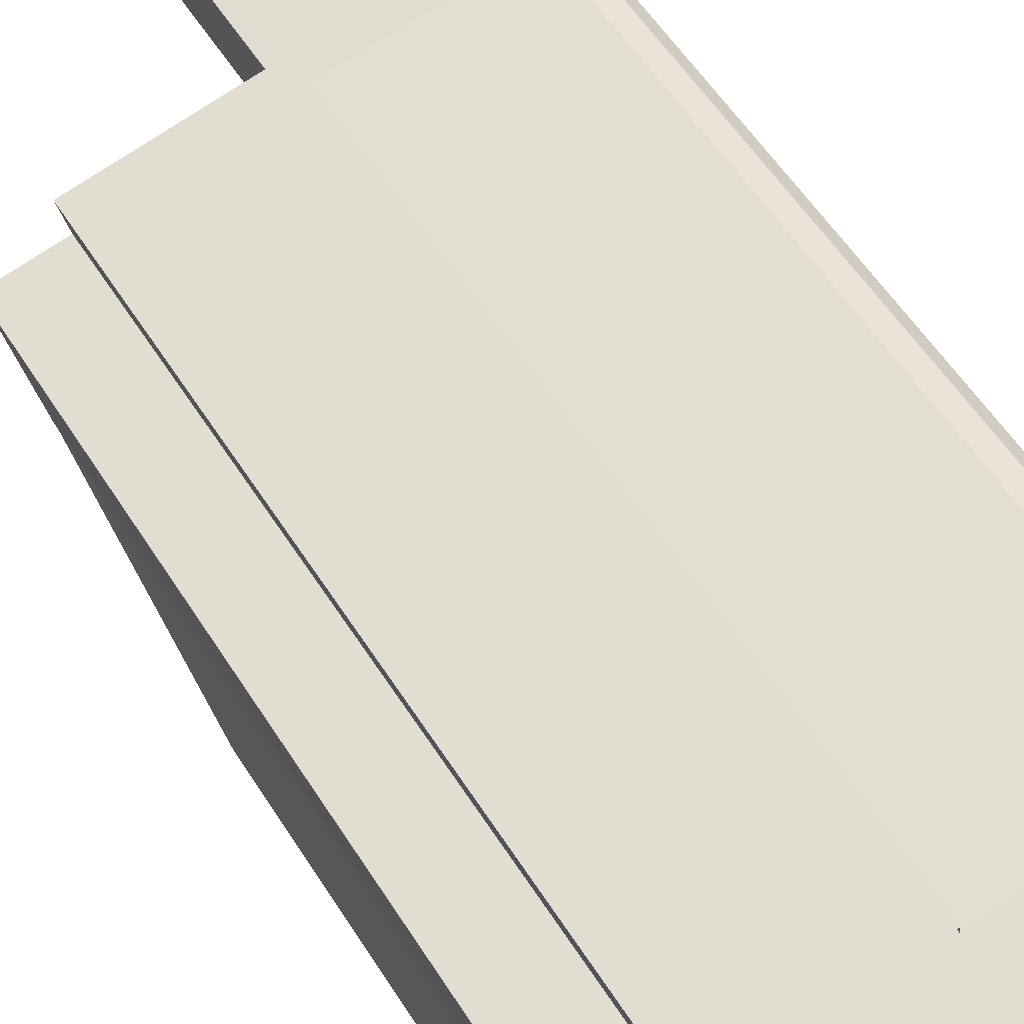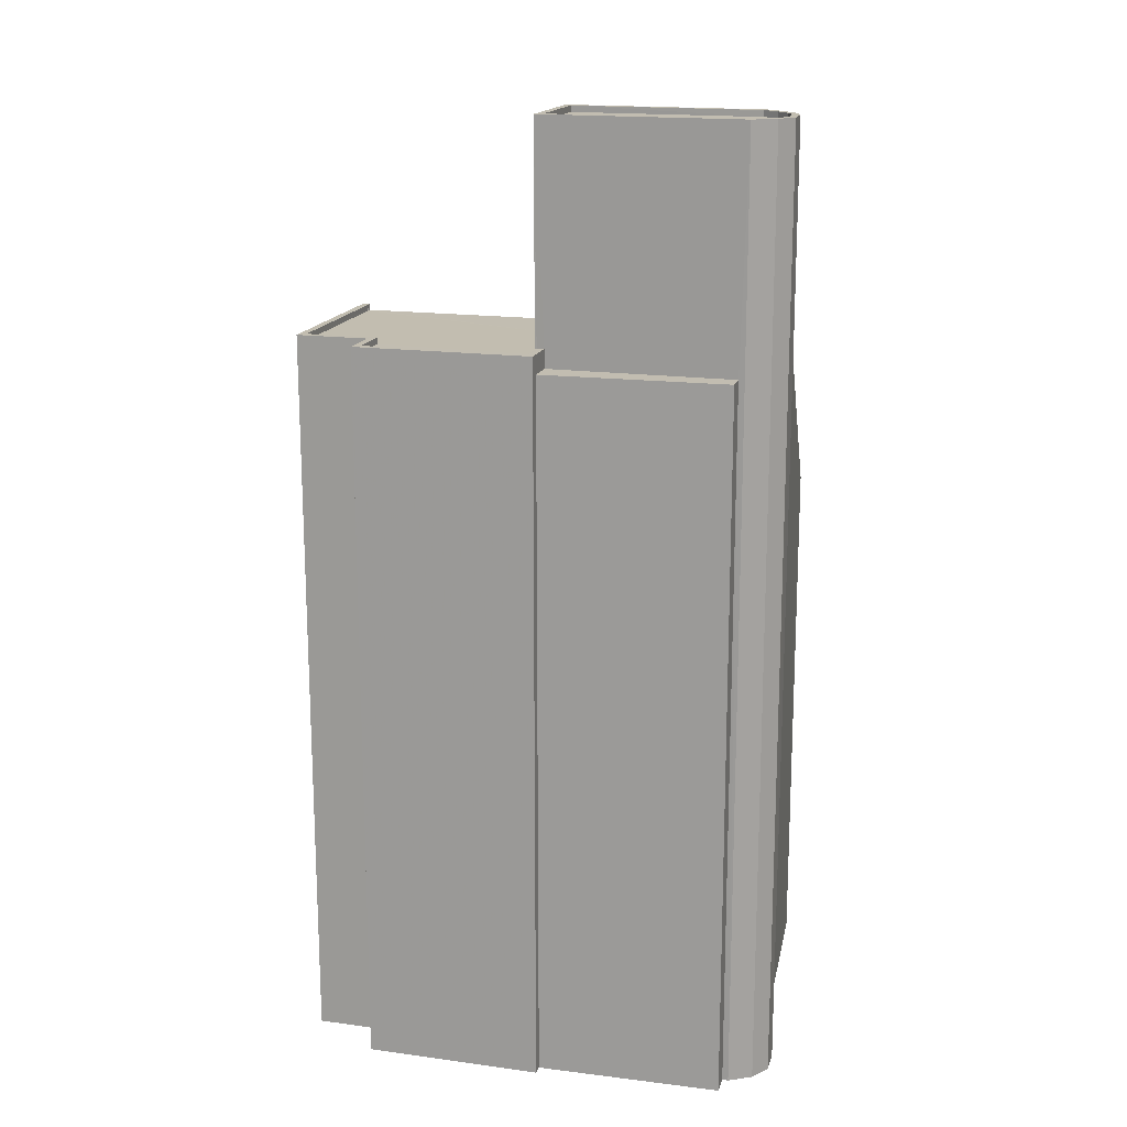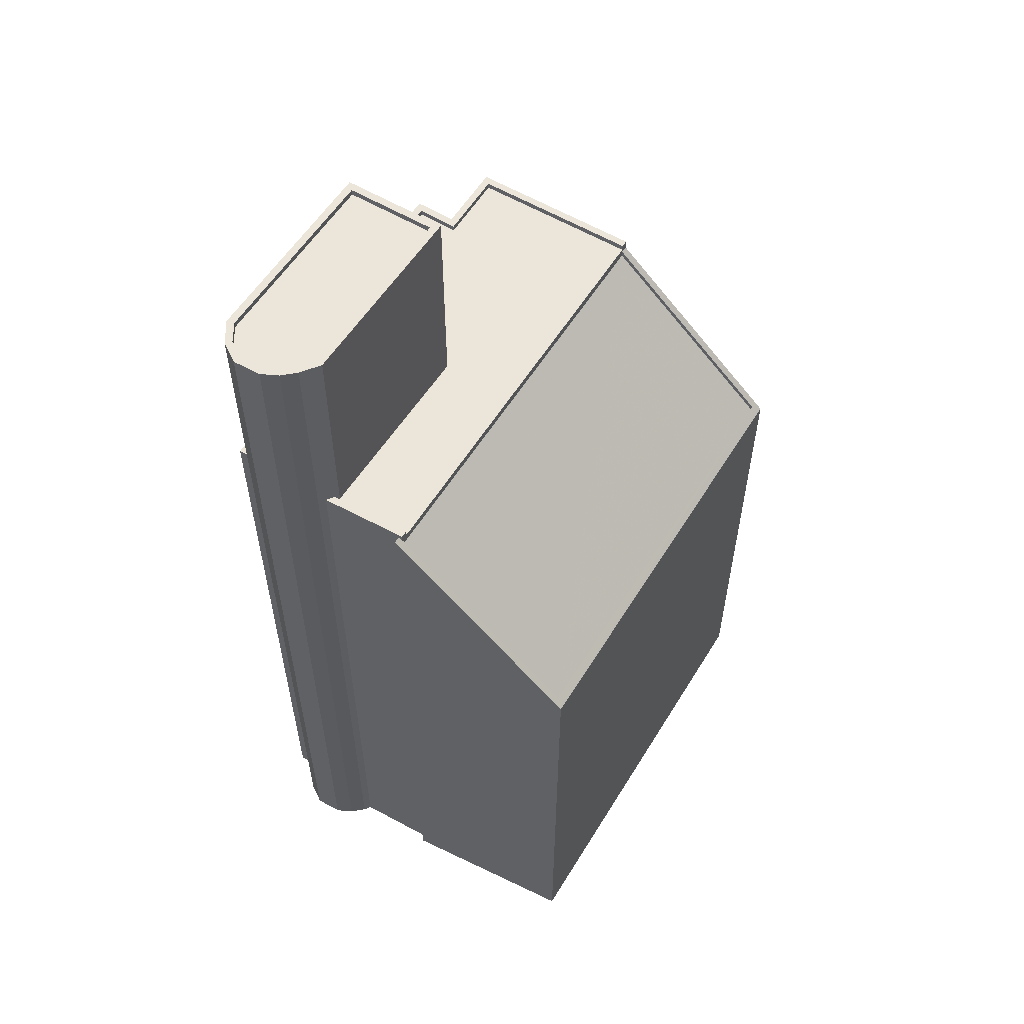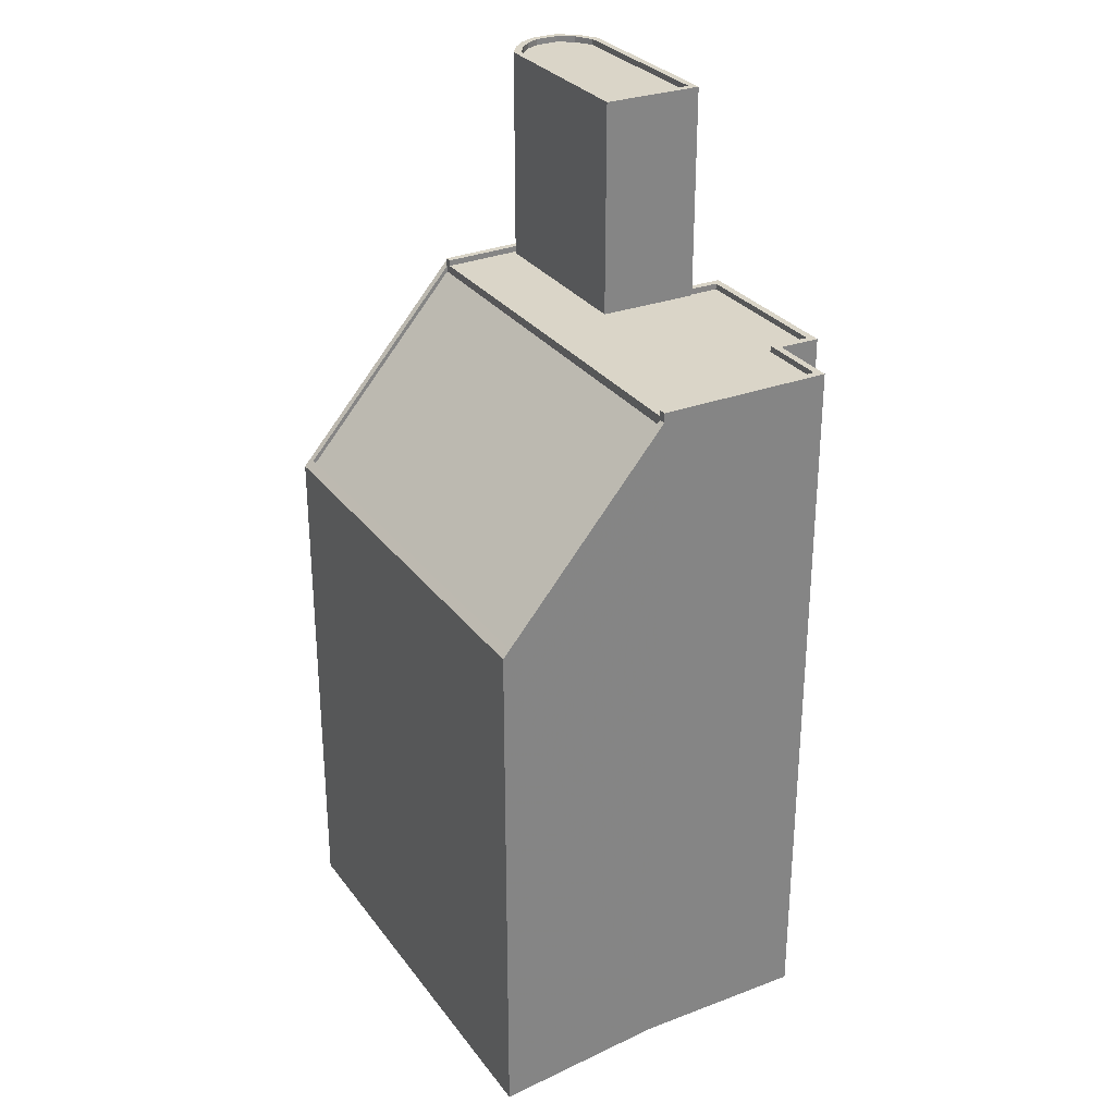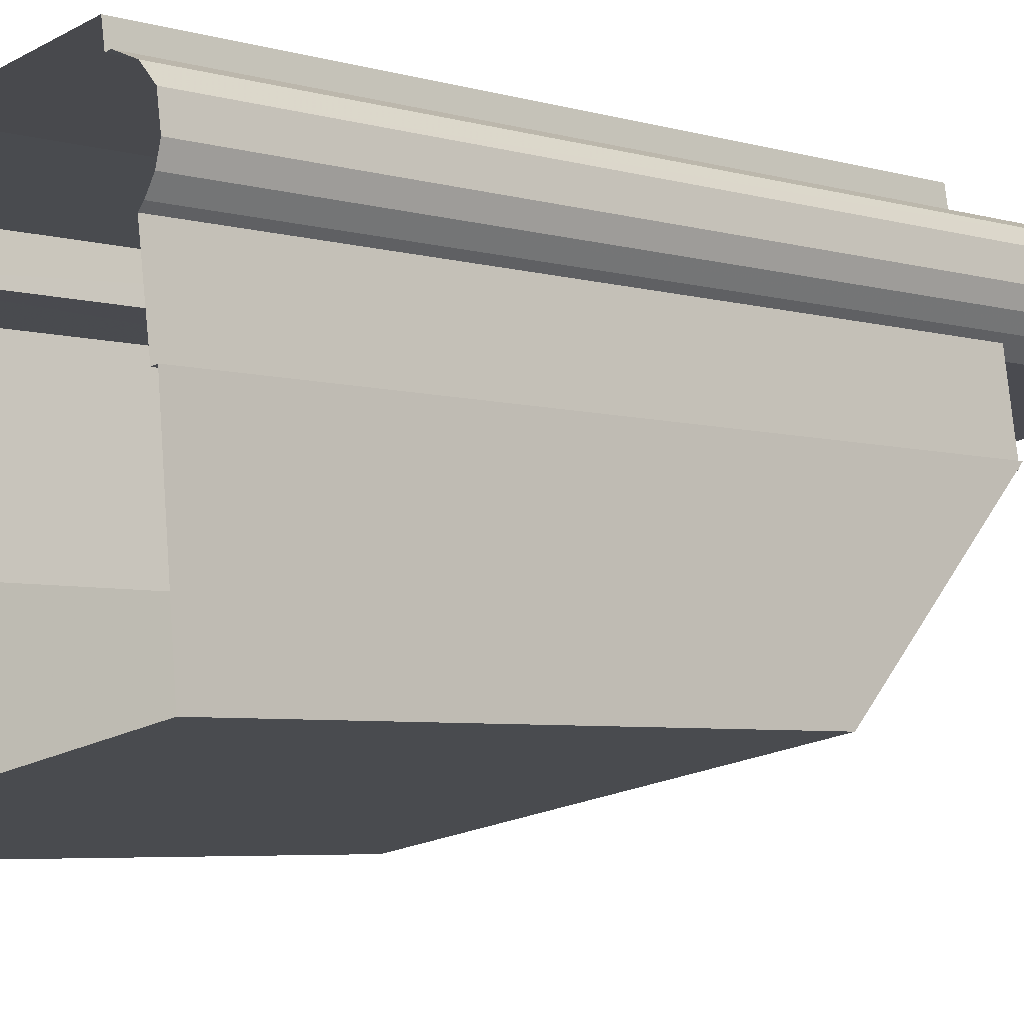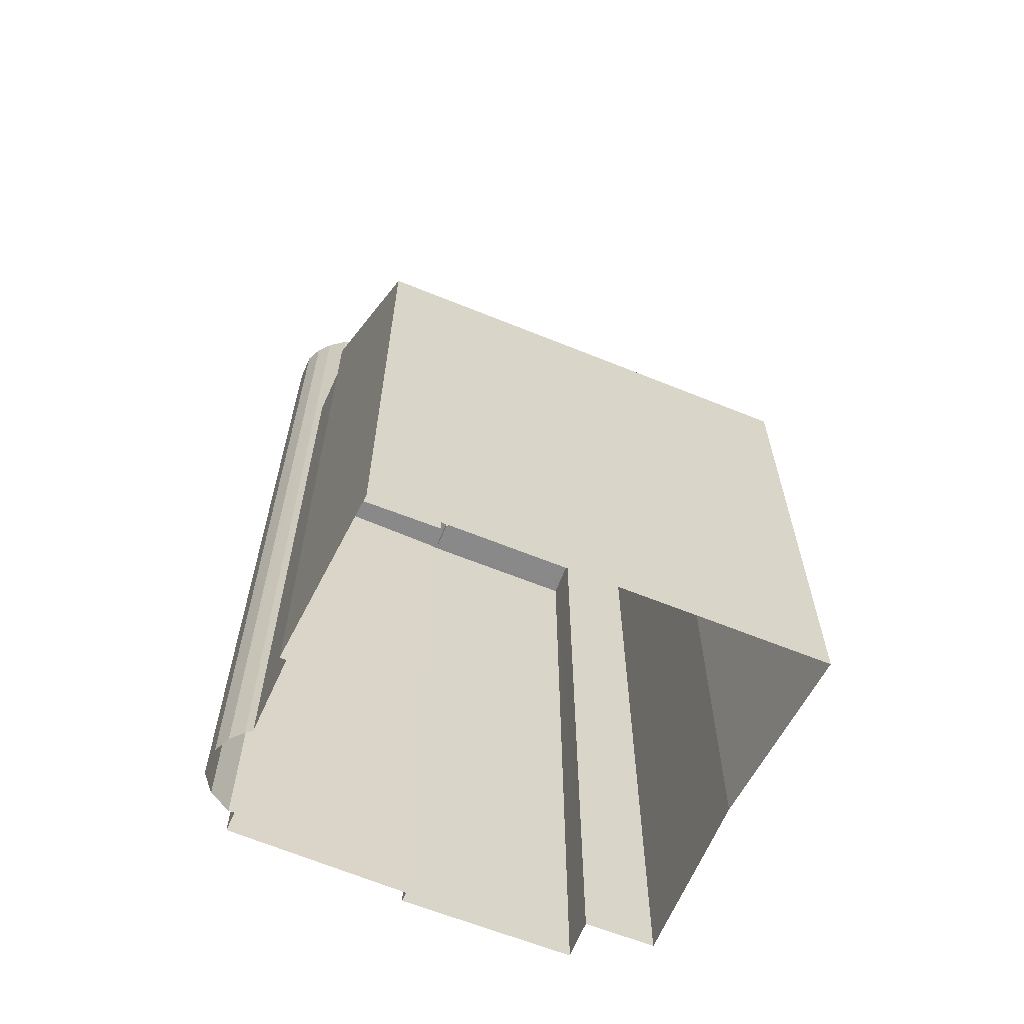
<metadata>
{"format":"obj","ext":"obj","renderer":"f3d","projection":"perspective","resolution":1024,"background":"white","views":[{"elev":57.3,"azim":147.8,"up":"+Y"},{"elev":16.8,"azim":-174.8,"up":"+Z"},{"elev":57.3,"azim":-69.0,"up":"+Z"},{"elev":29.2,"azim":50.2,"up":"+Z"},{"elev":-4.9,"azim":-133.8,"up":"+Y"},{"elev":-63.0,"azim":-32.7,"up":"+Z"}]}
</metadata>
<code>
v -8749 -3.788e+04 15.41
v -8749 -3.788e+04 15.41
v -8750 -3.788e+04 15.41
v -8749 -3.788e+04 15.41
v -8750 -3.789e+04 15.41
v -8750 -3.788e+04 15.41
v -8732 -3.789e+04 15.4
v -8732 -3.789e+04 15.4
v -8748 -3.788e+04 15.41
v -8749 -3.788e+04 15.41
v -8749 -3.788e+04 15.41
v -8733 -3.788e+04 15.4
v -8730 -3.788e+04 15.4
v -8748 -3.788e+04 15.41
v -8749 -3.788e+04 15.41
v -8740 -3.788e+04 15.41
v -8733 -3.788e+04 15.4
v -8740 -3.788e+04 15.41
v -8747 -3.788e+04 15.41
v -8740 -3.788e+04 44.6
v -8748 -3.788e+04 44.6
v -8740 -3.788e+04 44.6
v -8747 -3.788e+04 44.6
v -8749 -3.788e+04 45.12
v -8732 -3.789e+04 45.11
v -8741 -3.788e+04 45.12
v -8749 -3.788e+04 45.12
v -8748 -3.788e+04 45.12
v -8732 -3.789e+04 45.11
v -8732 -3.789e+04 45.11
v -8731 -3.788e+04 45.11
v -8732 -3.789e+04 45.11
v -8732 -3.789e+04 45.11
v -8740 -3.788e+04 45.12
v -8740 -3.788e+04 45.12
v -8740 -3.788e+04 45.12
v -8733 -3.788e+04 45.11
v -8734 -3.788e+04 45.11
v -8749 -3.788e+04 45.37
v -8749 -3.788e+04 45.37
v -8749 -3.788e+04 45.37
v -8749 -3.788e+04 45.37
v -8732 -3.789e+04 45.36
v -8732 -3.789e+04 45.36
v -8731 -3.788e+04 45.36
v -8740 -3.788e+04 45.37
v -8740 -3.788e+04 45.37
v -8740 -3.788e+04 45.37
v -8740 -3.788e+04 45.37
v -8730 -3.788e+04 45.36
v -8733 -3.788e+04 45.36
v -8733 -3.788e+04 45.36
v -8734 -3.788e+04 45.36
v -8733 -3.788e+04 45.36
v -8732 -3.789e+04 44.71
v -8750 -3.789e+04 37.27
v -8733 -3.789e+04 37.26
v -8749 -3.788e+04 44.78
v -8732 -3.789e+04 45.04
v -8732 -3.789e+04 44.96
v -8732 -3.789e+04 37.19
v -8750 -3.789e+04 37.2
v -8733 -3.789e+04 37.51
v -8749 -3.788e+04 45.21
v -8750 -3.788e+04 45.21
v -8749 -3.788e+04 45.03
v -8750 -3.789e+04 37.52
v -8732 -3.789e+04 44.96
v -8749 -3.788e+04 45.03
v -8732 -3.789e+04 45.2
v -8732 -3.789e+04 45.2
v -8748 -3.788e+04 54.1
v -8741 -3.788e+04 54.1
v -8741 -3.788e+04 54.1
v -8749 -3.788e+04 54.1
v -8749 -3.788e+04 54.1
v -8749 -3.788e+04 54.1
v -8748 -3.788e+04 54.1
v -8749 -3.788e+04 54.1
v -8749 -3.788e+04 53.85
v -8748 -3.788e+04 53.85
v -8748 -3.788e+04 53.85
v -8749 -3.788e+04 53.85
v -8741 -3.788e+04 53.85
v -8740 -3.788e+04 53.85
v -8749 -3.788e+04 53.85
v -8749 -3.788e+04 53.85
v -8749 -3.788e+04 53.85
v -8740 -3.788e+04 54.1
v -8750 -3.788e+04 54.1
v -8749 -3.788e+04 54.1
v -8748 -3.788e+04 54.1
v -8740 -3.788e+04 54.1
v -8749 -3.788e+04 54.1
v -8749 -3.788e+04 54.1
v -8749 -3.788e+04 54.1
v -8748 -3.788e+04 54.1
v -8749 -3.788e+04 54.1
f 1 2 3
f 4 5 6
f 7 5 8
f 9 10 3
f 11 10 9
f 12 13 8
f 14 9 2
f 11 9 15
f 16 17 12
f 18 17 16
f 19 16 9
f 15 16 4
f 2 9 3
f 4 8 5
f 16 12 8
f 15 9 16
f 16 8 4
f 20 21 22
f 20 23 21
f 24 25 26
f 27 24 28
f 29 25 30
f 31 32 33
f 34 35 36
f 37 34 36
f 25 29 32
f 38 32 31
f 37 36 38
f 28 24 26
f 38 36 26
f 26 25 32
f 38 26 32
f 39 40 41
f 39 42 40
f 43 44 45
f 46 47 48
f 47 46 49
f 44 50 45
f 51 49 52
f 53 45 54
f 53 54 52
f 54 51 52
f 50 54 45
f 52 49 46
f 55 56 57
f 55 58 56
f 59 60 61
f 62 61 63
f 64 65 66
f 65 62 67
f 63 60 68
f 66 67 69
f 62 63 67
f 61 60 63
f 66 65 67
f 70 71 29
f 30 70 29
f 72 73 74
f 75 76 77
f 74 78 72
f 77 72 78
f 75 77 79
f 79 77 78
f 80 81 82
f 83 80 82
f 81 84 85
f 86 83 82
f 87 88 86
f 81 85 82
f 87 86 82
f 73 89 74
f 90 76 91
f 92 93 89
f 76 75 91
f 90 94 95
f 92 96 97
f 94 96 95
f 74 89 93
f 93 92 97
f 98 97 96
f 94 98 96
f 90 91 94
f 23 19 9
f 21 23 9
f 20 16 19
f 23 20 19
f 18 16 20
f 18 20 49
f 20 47 49
f 20 22 47
f 51 18 49
f 51 17 18
f 51 54 12
f 17 51 12
f 12 50 13
f 12 54 50
f 59 8 13
f 13 50 59
f 59 44 60
f 50 44 59
f 15 64 42
f 42 64 40
f 15 4 64
f 40 64 66
f 25 60 44
f 25 68 60
f 25 55 68
f 24 58 55
f 40 66 69
f 25 44 43
f 24 69 58
f 40 24 41
f 25 24 55
f 40 69 24
f 24 39 41
f 24 27 39
f 48 34 46
f 48 35 34
f 52 34 37
f 52 46 34
f 52 37 38
f 53 52 38
f 45 38 31
f 45 53 38
f 25 43 30
f 30 43 70
f 33 70 31
f 70 43 45
f 31 70 45
f 55 57 63
f 68 55 63
f 67 57 56
f 67 63 57
f 58 67 56
f 58 69 67
f 8 61 7
f 8 59 61
f 7 62 5
f 7 61 62
f 6 62 65
f 6 5 62
f 6 64 4
f 6 65 64
f 70 32 71
f 70 33 32
f 32 29 71
f 27 28 39
f 15 42 11
f 28 72 39
f 11 42 77
f 42 72 77
f 39 72 42
f 77 10 11
f 77 76 10
f 76 3 10
f 76 90 3
f 95 1 3
f 90 95 3
f 96 2 1
f 95 96 1
f 2 92 14
f 2 96 92
f 89 36 48
f 89 47 92
f 92 21 14
f 14 21 9
f 47 22 21
f 48 36 35
f 89 48 47
f 47 21 92
f 26 89 73
f 26 36 89
f 28 26 73
f 72 28 73
f 74 84 81
f 78 74 81
f 78 81 80
f 79 78 80
f 79 80 83
f 75 79 83
f 75 83 86
f 91 75 86
f 94 86 88
f 94 91 86
f 98 88 87
f 98 94 88
f 97 87 82
f 97 98 87
f 93 82 85
f 93 97 82
f 93 85 84
f 74 93 84

</code>
